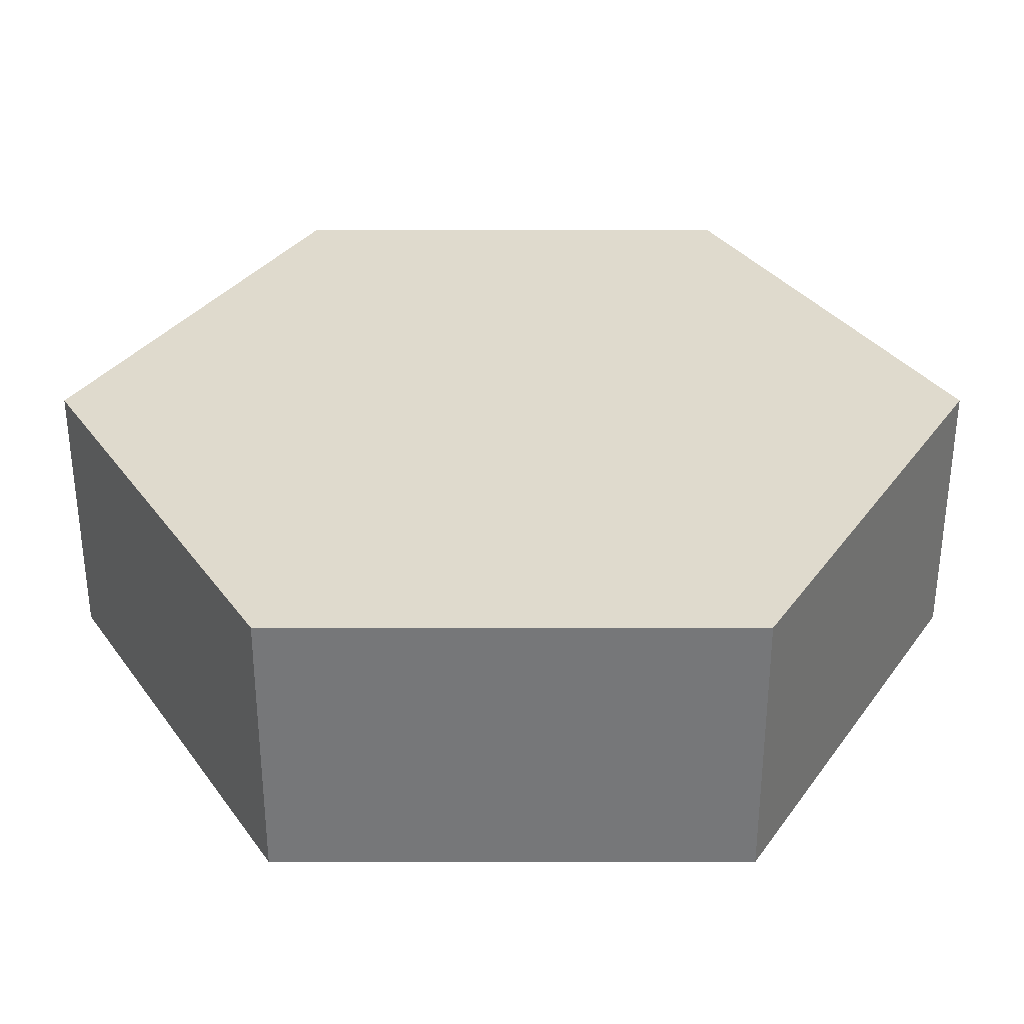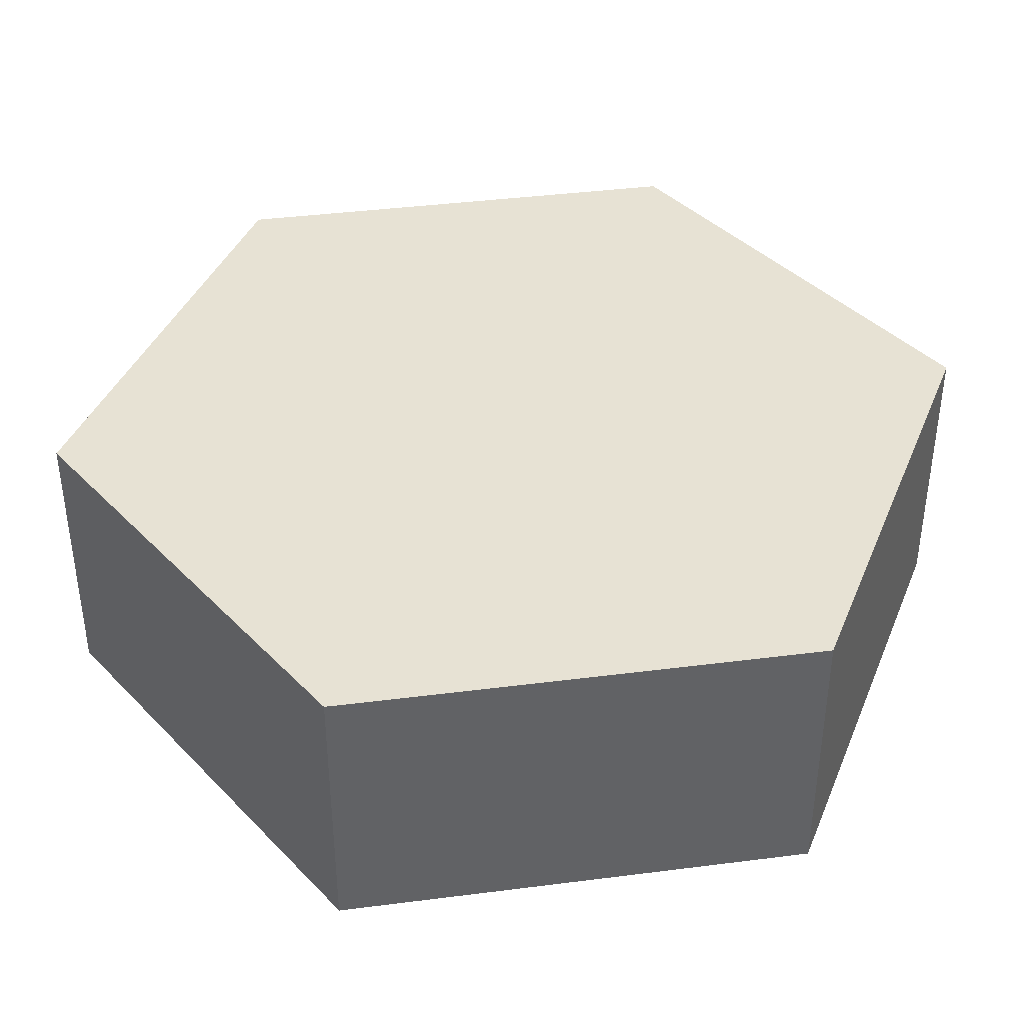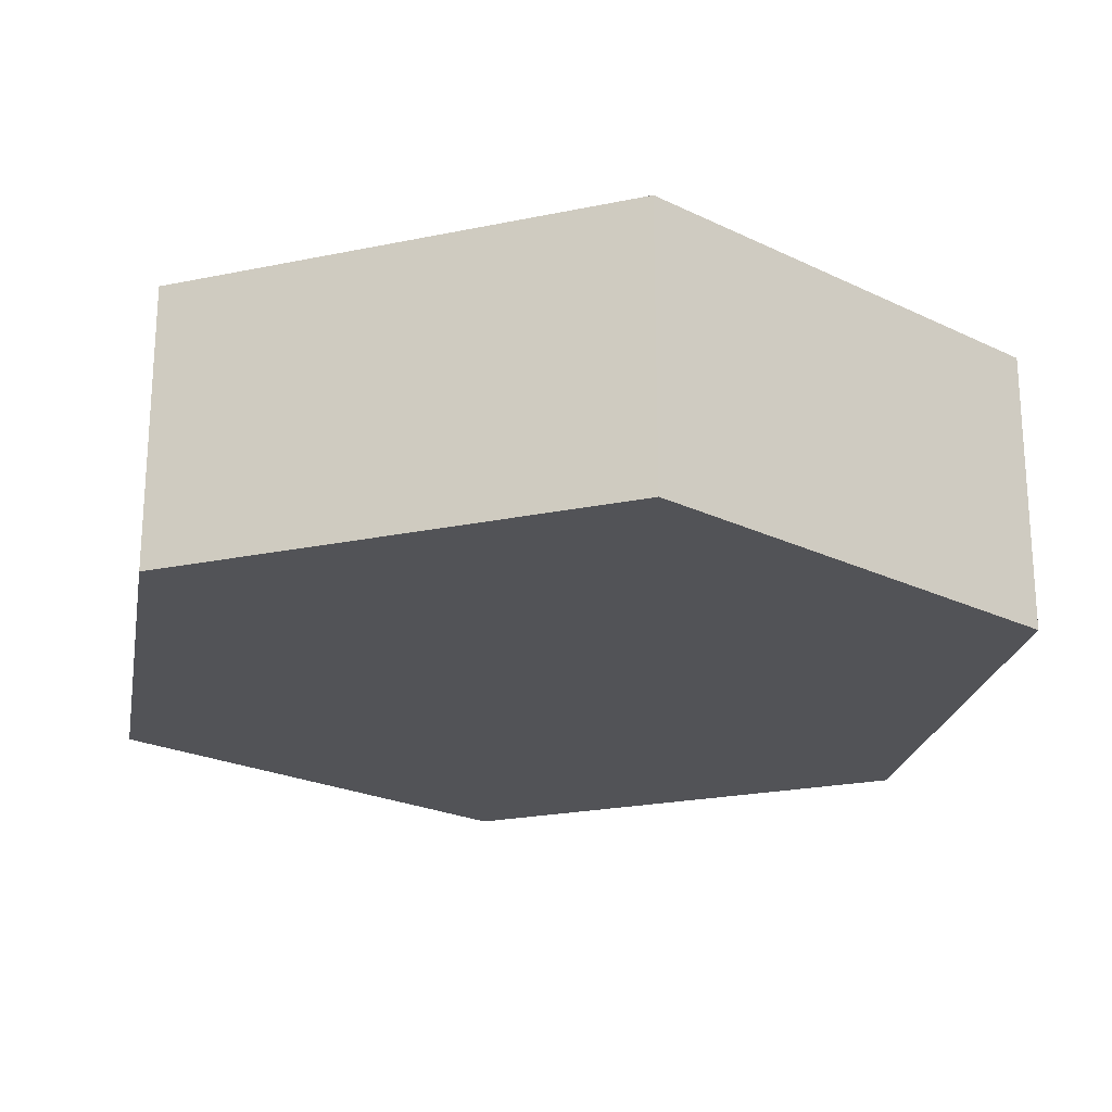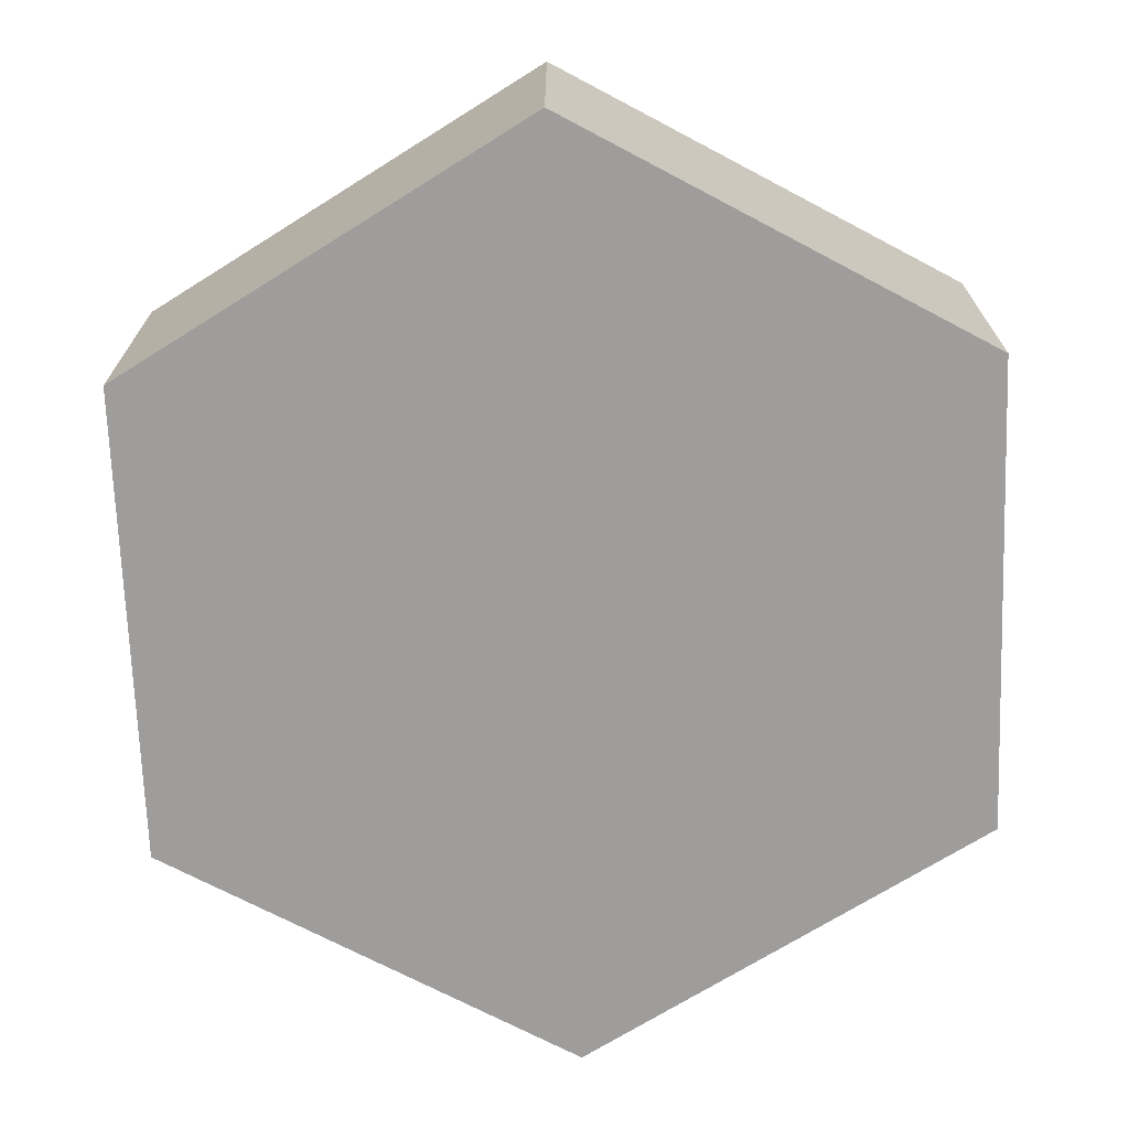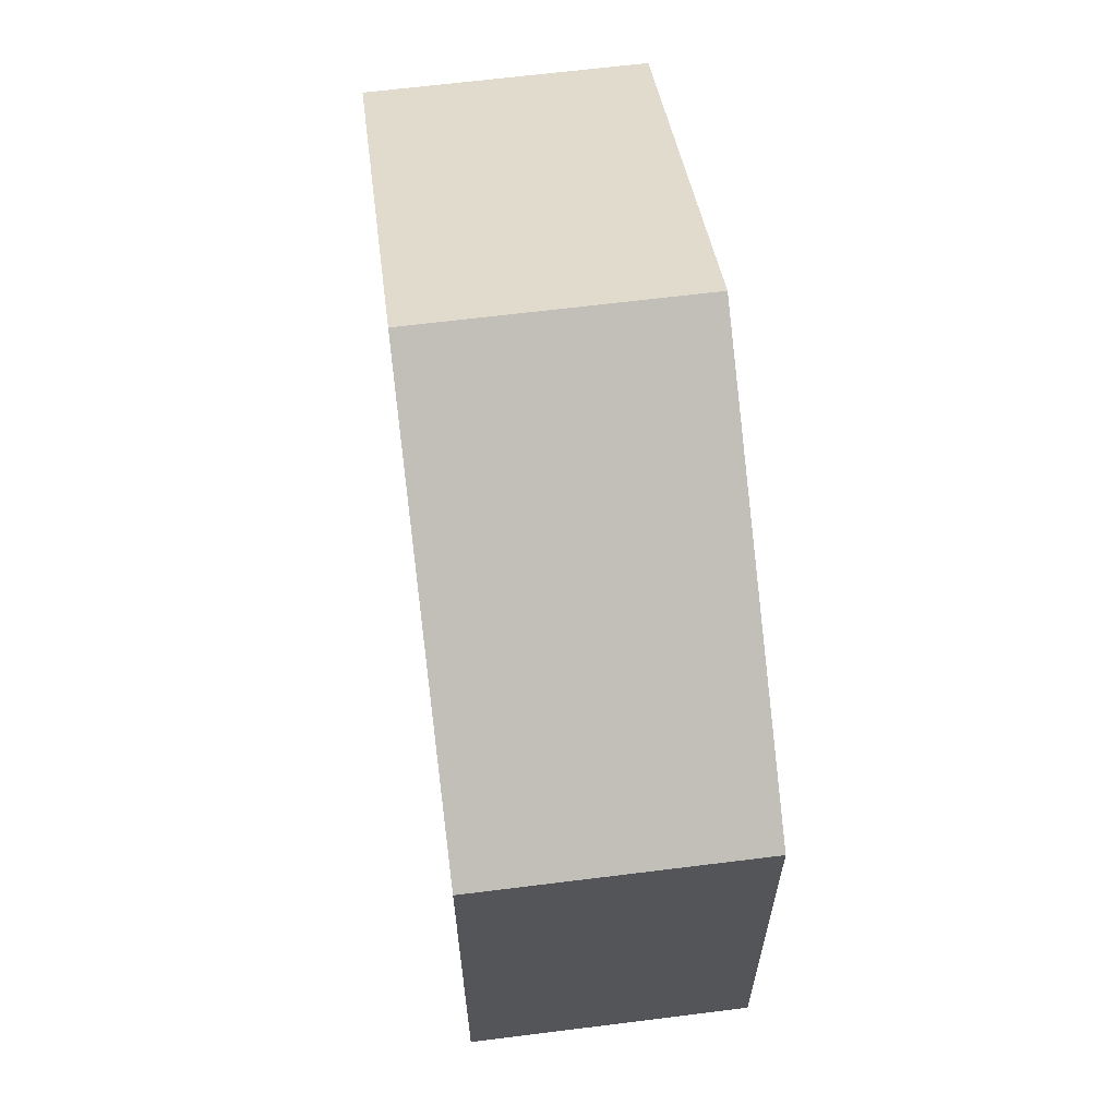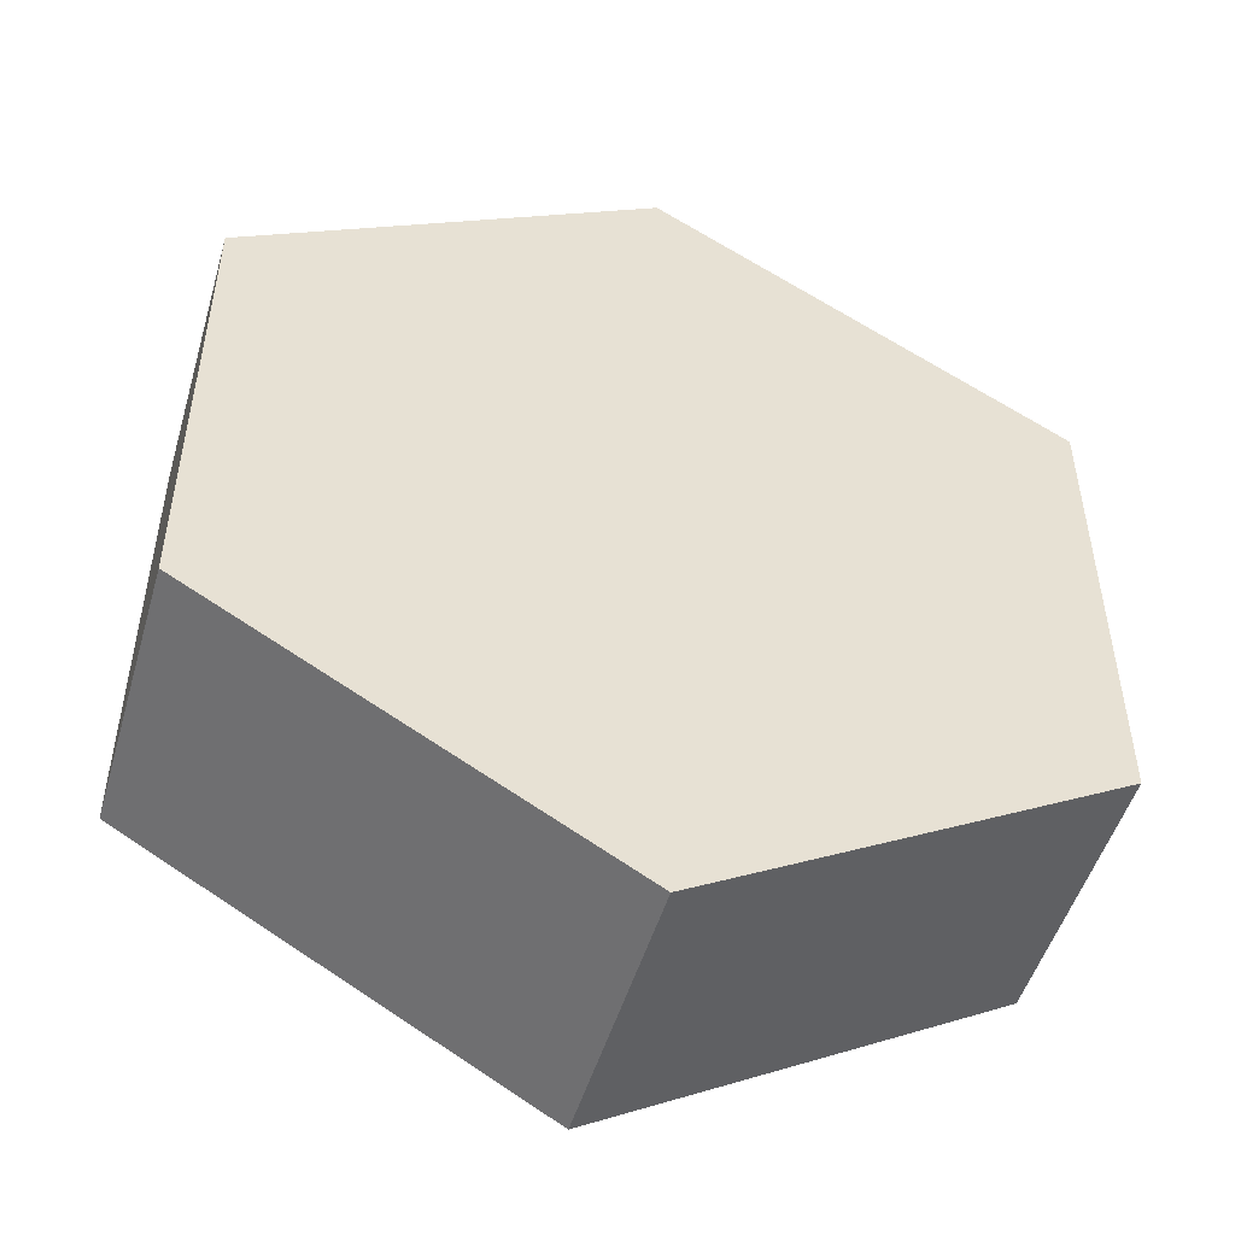
<metadata>
{"format":"obj","ext":"obj","renderer":"f3d","projection":"perspective","resolution":1024,"background":"white","views":[{"elev":32.9,"azim":90.0,"up":"+Z"},{"elev":39.9,"azim":21.0,"up":"+Z"},{"elev":-22.4,"azim":49.9,"up":"+Z"},{"elev":-70.6,"azim":-177.9,"up":"+Z"},{"elev":64.4,"azim":-97.2,"up":"+Y"},{"elev":-49.9,"azim":-16.2,"up":"+Y"}]}
</metadata>
<code>
o Hexagon_Cylinder.002
v 0 1 -0.08979
v 0 1 0.5031
v 0.866 0.5 -0.08979
v 0.866 0.5 0.5031
v 0.866 -0.5 -0.08979
v 0.866 -0.5 0.5031
v 0 -1 -0.08979
v 0 -1 0.5031
v -0.866 -0.5 -0.08979
v -0.866 -0.5 0.5031
v -0.866 0.5 -0.08979
v -0.866 0.5 0.5031
f 1 2 4 3
f 3 4 6 5
f 5 6 8 7
f 7 8 10 9
f 4 2 12 10 8 6
f 9 10 12 11
f 11 12 2 1
f 1 3 5 7 9 11

</code>
